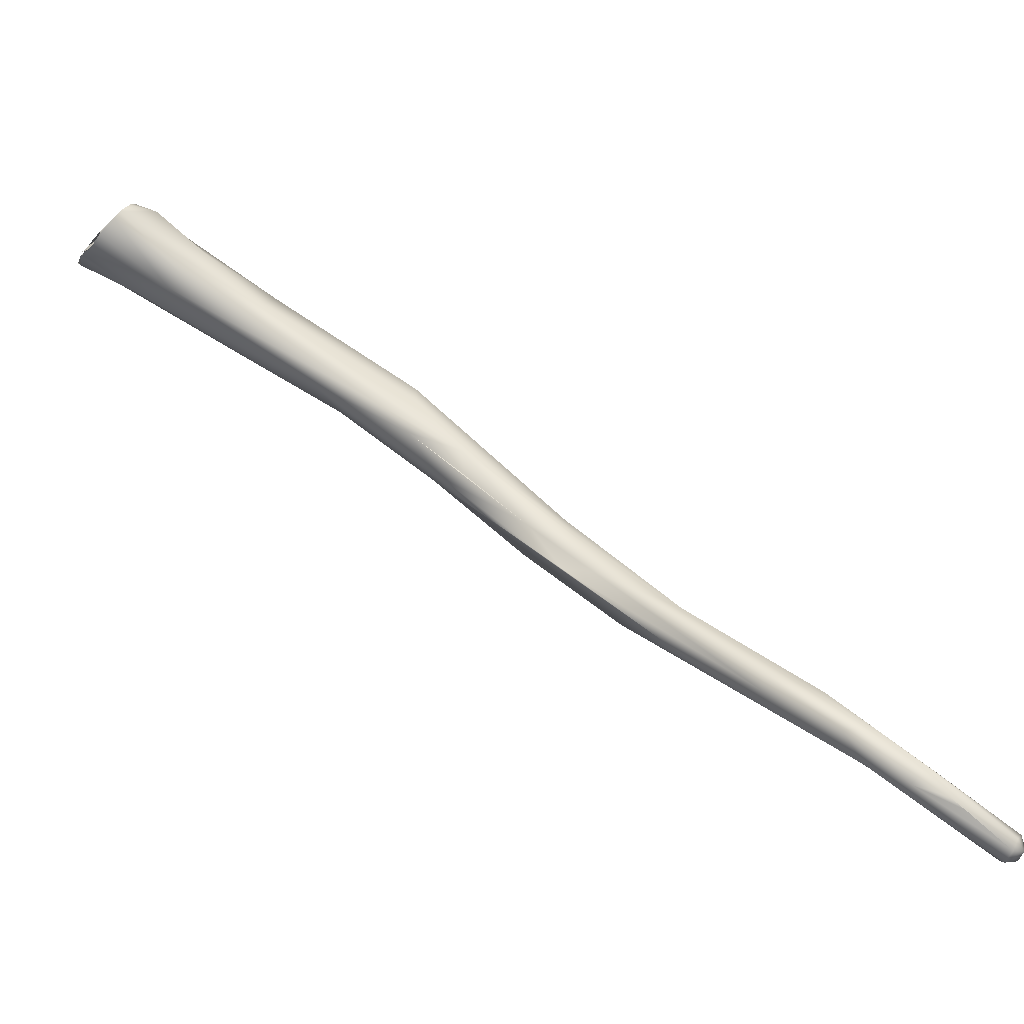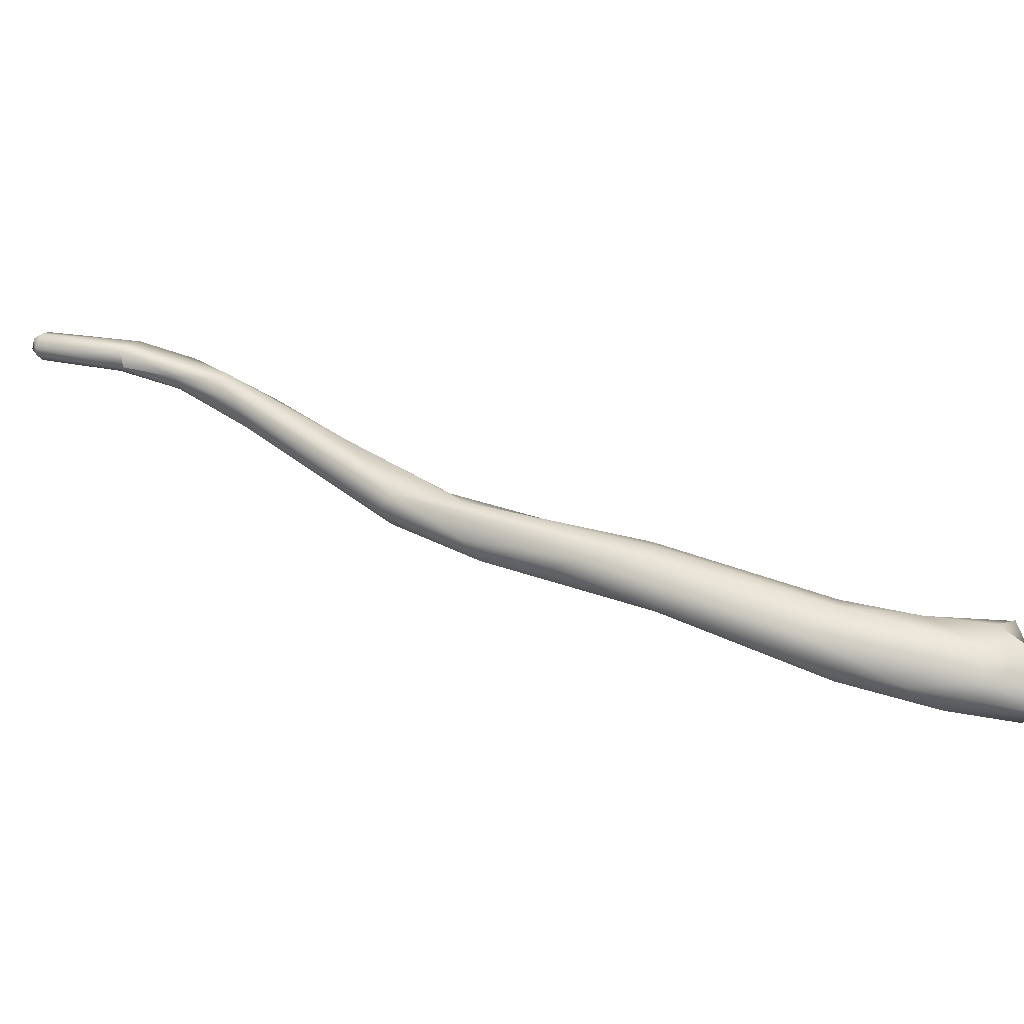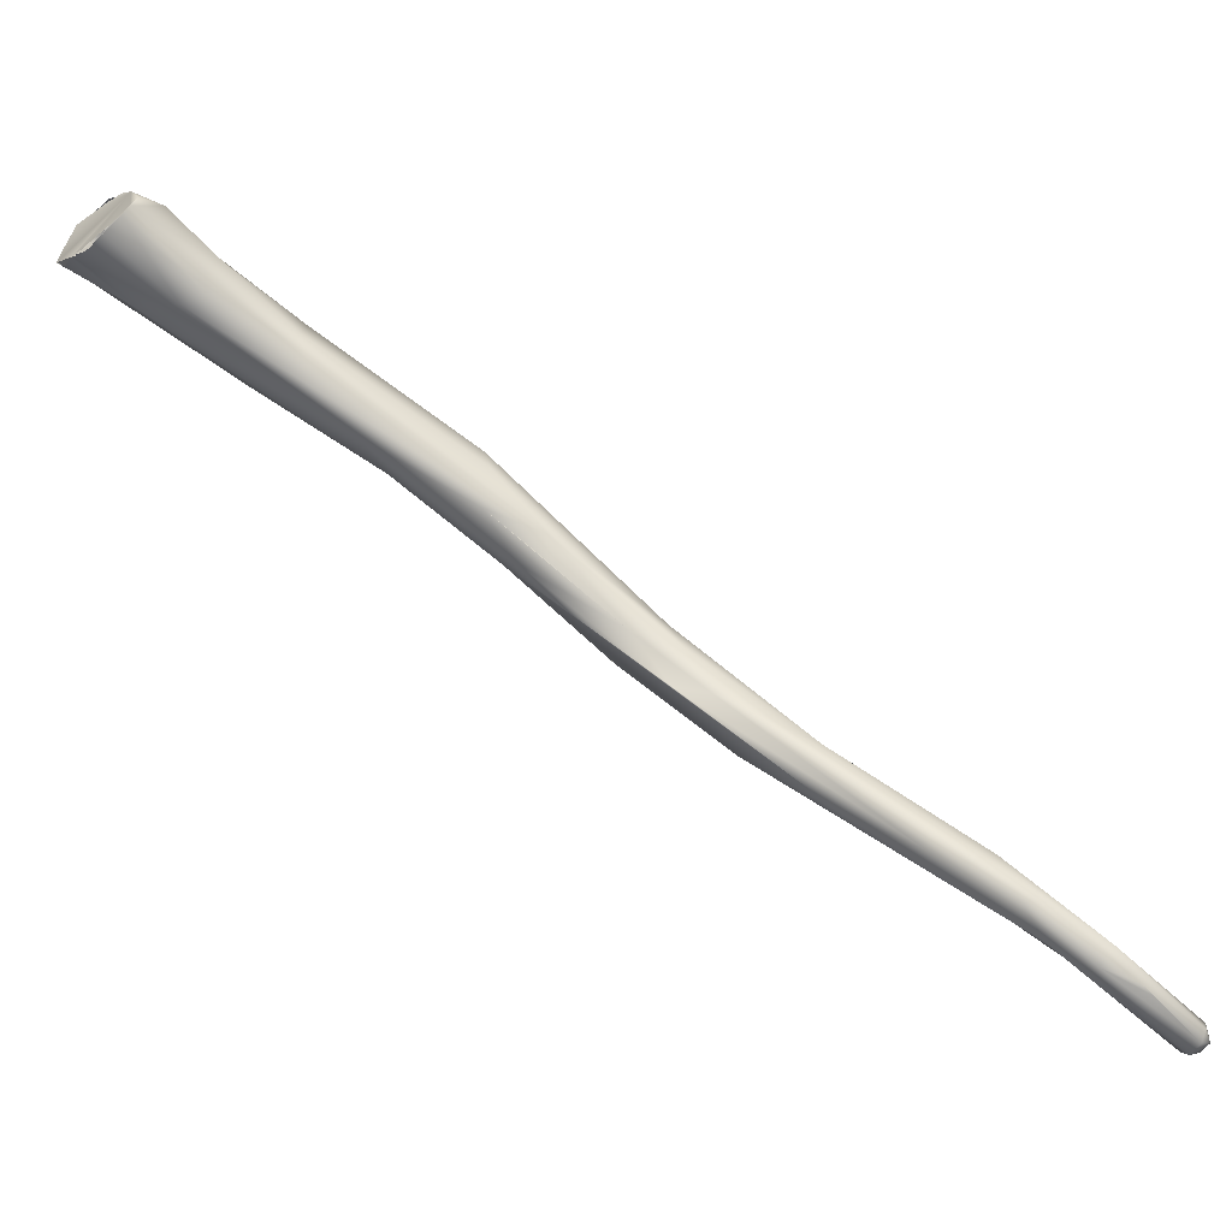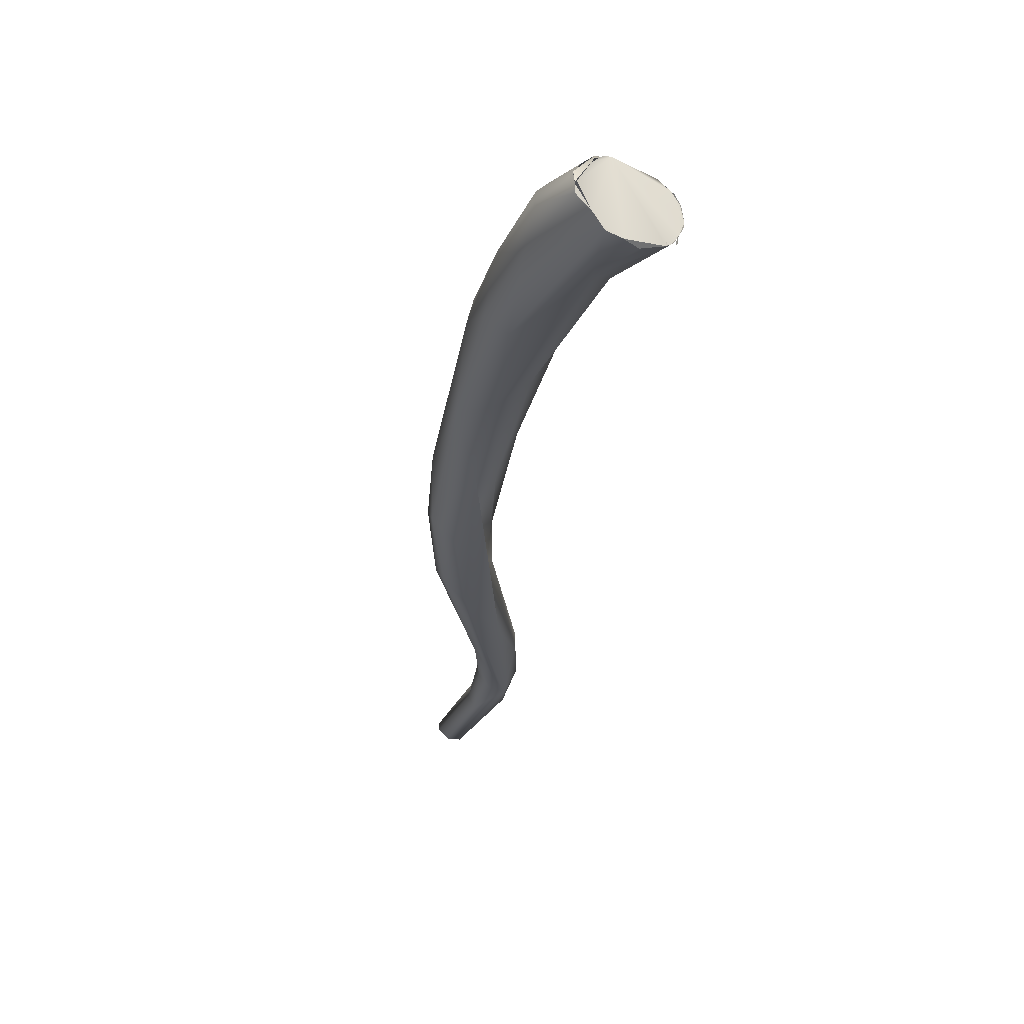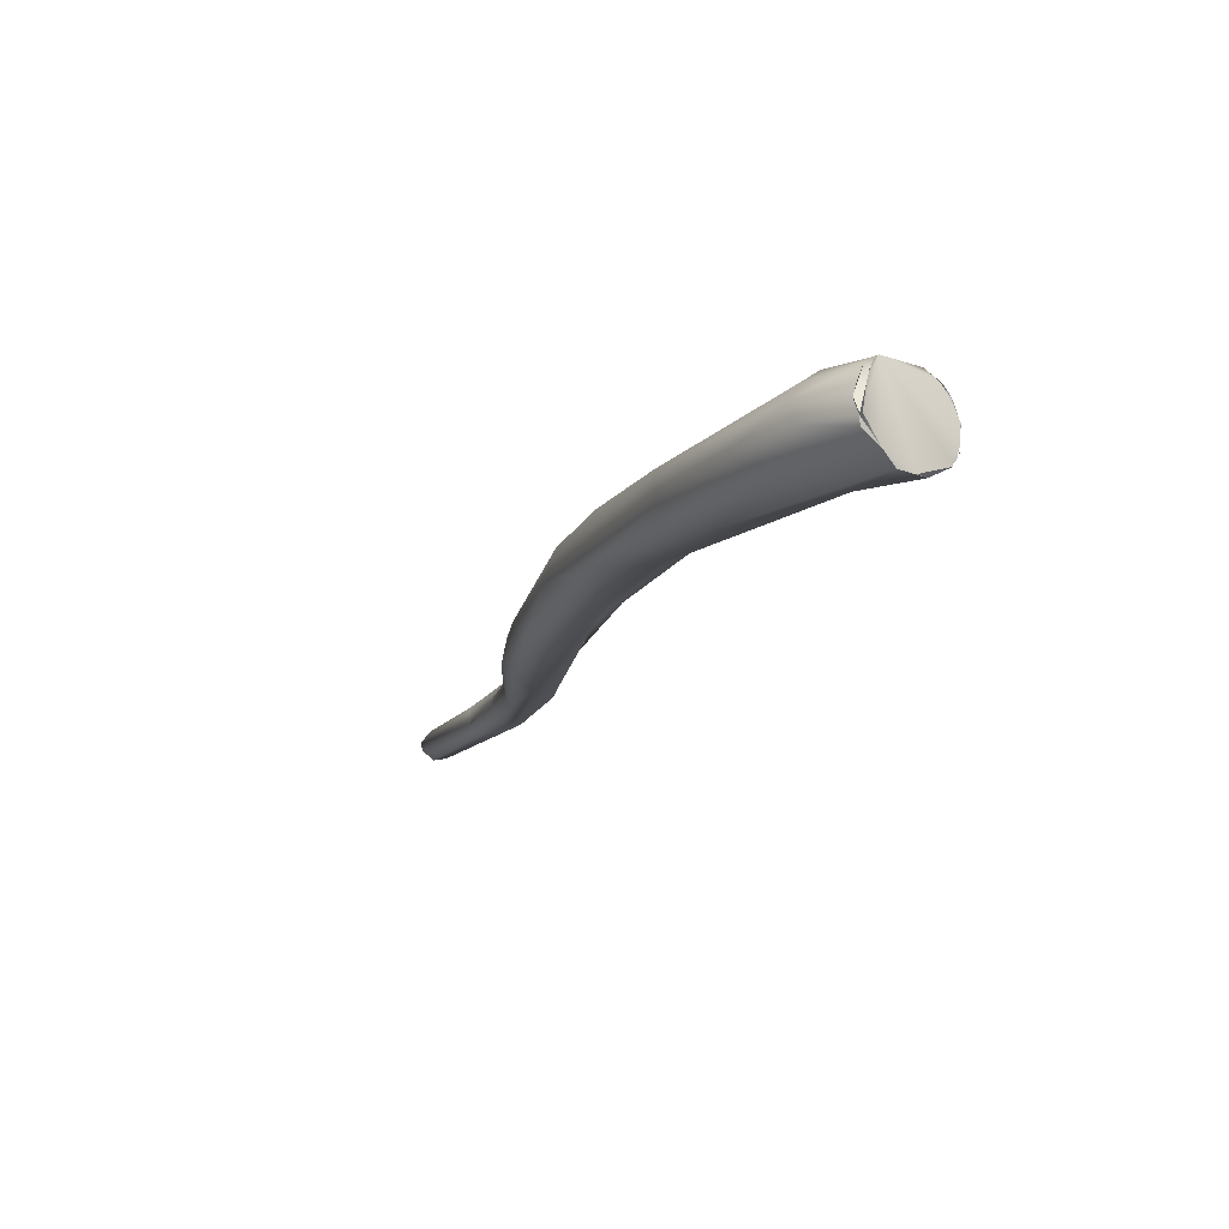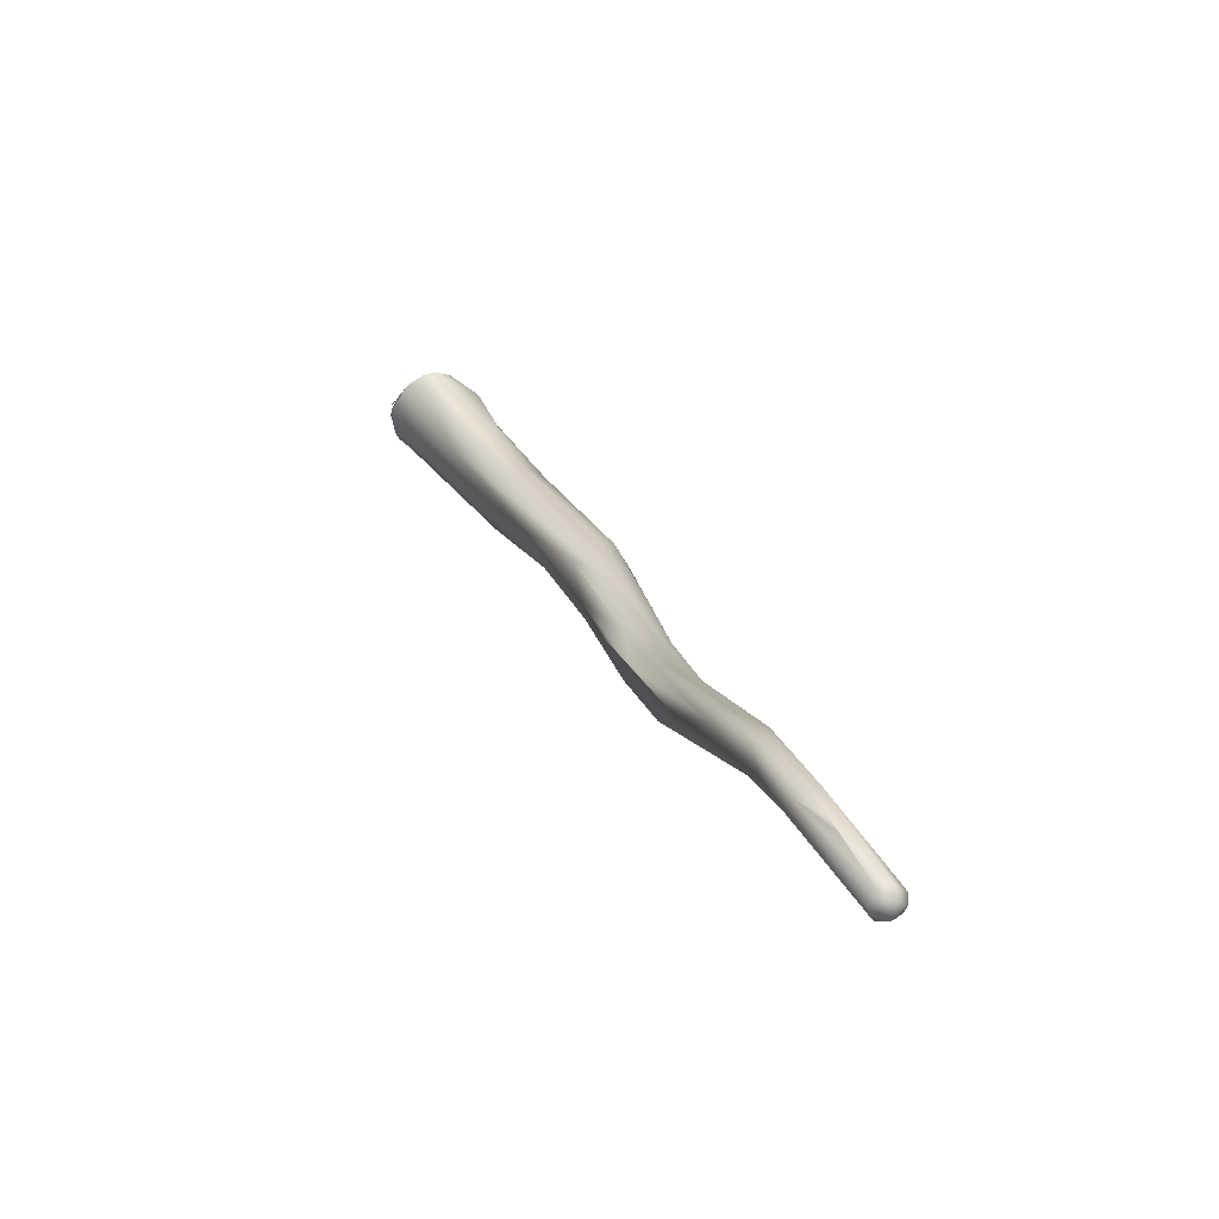
<metadata>
{"format":"obj","ext":"obj","renderer":"f3d","projection":"perspective","resolution":1024,"background":"white","views":[{"elev":-14.8,"azim":160.4,"up":"+Z"},{"elev":-33.0,"azim":-36.8,"up":"+Y"},{"elev":-10.3,"azim":146.7,"up":"+Z"},{"elev":9.8,"azim":49.1,"up":"+Z"},{"elev":24.7,"azim":35.2,"up":"+Z"},{"elev":48.3,"azim":-152.3,"up":"+Y"}]}
</metadata>
<code>
o FJ3561.obj_grp1.2150
v -0.2868 -0.4183 4.741
v -0.2866 -0.42 4.742
v -0.2871 -0.4195 4.743
v -0.2875 -0.4178 4.743
v -0.2851 -0.4196 4.741
v -0.2764 -0.4224 4.75
v -0.2845 -0.4176 4.741
v -0.287 -0.4175 4.744
v -0.2778 -0.4206 4.751
v -0.2867 -0.4166 4.742
v -0.2849 -0.4161 4.742
v -0.2856 -0.4161 4.743
v -0.2759 -0.4218 4.748
v -0.2687 -0.422 4.752
v -0.273 -0.4185 4.749
v -0.275 -0.4181 4.752
v -0.2771 -0.4171 4.748
v -0.2791 -0.4167 4.746
v -0.2764 -0.4225 4.75
v -0.2695 -0.4261 4.755
v -0.2711 -0.4253 4.756
v -0.2688 -0.4248 4.753
v -0.2655 -0.4254 4.761
v -0.2647 -0.4307 4.762
v -0.2666 -0.4267 4.761
v -0.2681 -0.421 4.756
v -0.262 -0.4332 4.761
v -0.2659 -0.4219 4.756
v -0.2588 -0.4284 4.761
v -0.2493 -0.4507 4.777
v -0.2466 -0.4515 4.777
v -0.2477 -0.4469 4.773
v -0.2525 -0.4382 4.773
v -0.2492 -0.4497 4.78
v -0.2588 -0.4284 4.764
v -0.2531 -0.4362 4.766
v -0.2435 -0.4458 4.779
v -0.242 -0.4518 4.787
v -0.2423 -0.4489 4.784
v -0.2406 -0.449 4.78
v -0.2423 -0.4577 4.787
v -0.2389 -0.4597 4.787
v -0.238 -0.4566 4.783
v -0.2272 -0.4623 4.794
v -0.2341 -0.4634 4.796
v -0.2321 -0.4636 4.8
v -0.2268 -0.4642 4.806
v -0.229 -0.4561 4.797
v -0.2368 -0.4514 4.786
v -0.2267 -0.4593 4.794
v -0.2225 -0.4692 4.803
v -0.2246 -0.4621 4.806
v -0.2294 -0.4559 4.793
v -0.2239 -0.4598 4.804
v -0.2227 -0.4594 4.799
v -0.216 -0.4688 4.804
v -0.2115 -0.467 4.807
v -0.2105 -0.4775 4.815
v -0.2121 -0.4752 4.817
v -0.2048 -0.4686 4.818
v -0.2049 -0.4796 4.816
v -0.2072 -0.4713 4.82
v -0.2052 -0.4676 4.815
v -0.2001 -0.4819 4.824
v -0.2033 -0.4776 4.814
v -0.1936 -0.4801 4.831
v -0.2053 -0.468 4.813
v -0.1933 -0.4823 4.83
v -0.1923 -0.4726 4.821
v -0.1894 -0.4778 4.821
v -0.1975 -0.4718 4.826
v -0.1932 -0.4774 4.832
v -0.1918 -0.4839 4.829
v -0.1938 -0.4835 4.824
v -0.1951 -0.4705 4.824
v -0.1944 -0.4708 4.822
v -0.1822 -0.4828 4.827
v -0.1852 -0.4842 4.831
v -0.185 -0.4845 4.83
v -0.1869 -0.482 4.833
v -0.1879 -0.4791 4.834
v -0.1907 -0.4735 4.832
v -0.1816 -0.4735 4.825
v -0.1826 -0.4711 4.827
v -0.1851 -0.4702 4.83
v -0.1842 -0.47 4.829
v -0.1864 -0.4833 4.832
v -0.1852 -0.4843 4.831
v -0.1864 -0.4833 4.832
v -0.1849 -0.4842 4.832
v -0.1833 -0.4836 4.829
v -0.1833 -0.4836 4.829
v -0.1852 -0.4842 4.831
v -0.185 -0.4845 4.83
v -0.1833 -0.4836 4.829
v -0.1879 -0.4765 4.834
v -0.1868 -0.48 4.834
v -0.1867 -0.4805 4.833
v -0.1875 -0.4781 4.834
v -0.1814 -0.4809 4.826
v -0.1881 -0.4763 4.834
v -0.1865 -0.4713 4.831
v -0.1822 -0.4828 4.827
v -0.1814 -0.4809 4.826
v -0.1815 -0.4787 4.825
v -0.1808 -0.4755 4.825
v -0.1815 -0.4787 4.825
v -0.1808 -0.4755 4.825
v -0.1814 -0.4809 4.826
v -0.1808 -0.4755 4.825
v -0.1813 -0.475 4.825
v -0.1811 -0.475 4.825
v -0.1853 -0.4704 4.83
v -0.1827 -0.471 4.827
v -0.1843 -0.4701 4.829
v -0.1827 -0.471 4.827
v -0.1811 -0.475 4.825
v -0.1811 -0.4745 4.825
v -0.1817 -0.4728 4.826
v -0.1811 -0.475 4.825
v -0.1811 -0.4745 4.825
v -0.1815 -0.4731 4.825
v -0.1807 -0.4742 4.825
v -0.1832 -0.4712 4.827
f 2 3 1
f 3 4 1
f 1 5 2
f 2 6 3
f 3 8 4
f 9 8 3
f 1 4 10
f 1 7 5
f 7 1 10
f 7 10 11
f 11 10 12
f 4 8 10
f 8 12 10
f 13 2 5
f 14 5 7
f 14 7 15
f 9 3 6
f 11 15 7
f 11 12 17
f 15 11 18
f 13 6 2
f 14 13 5
f 16 17 12
f 16 12 8
f 6 19 9
f 13 20 6
f 21 9 19
f 21 6 20
f 20 13 22
f 14 22 13
f 9 16 8
f 23 16 9
f 17 15 18
f 24 25 21
f 25 9 21
f 9 25 23
f 17 16 15
f 26 15 16
f 28 15 26
f 27 20 22
f 21 20 24
f 26 16 23
f 14 15 28
f 27 22 14
f 24 20 27
f 29 14 28
f 27 30 24
f 14 32 27
f 33 25 34
f 33 23 25
f 33 35 23
f 14 29 36
f 35 26 23
f 35 29 28
f 35 28 26
f 24 30 34
f 27 31 30
f 24 34 25
f 31 27 32
f 14 36 32
f 33 37 35
f 37 29 35
f 39 33 38
f 38 33 34
f 36 29 40
f 37 40 29
f 42 41 30
f 42 30 31
f 34 30 41
f 44 43 32
f 36 44 32
f 41 42 45
f 41 46 34
f 43 42 31
f 34 46 47
f 43 31 32
f 34 47 38
f 44 36 40
f 37 33 39
f 46 41 45
f 39 48 49
f 50 40 49
f 37 39 49
f 49 40 37
f 45 42 51
f 42 43 44
f 38 47 52
f 48 39 38
f 40 50 44
f 49 48 53
f 44 51 42
f 54 48 38
f 52 54 38
f 55 50 49
f 56 44 50
f 50 55 57
f 58 46 45
f 47 46 59
f 45 51 58
f 51 44 56
f 56 50 57
f 60 48 54
f 54 52 60
f 61 58 51
f 58 59 46
f 52 47 62
f 60 52 62
f 48 55 53
f 63 48 60
f 58 64 59
f 56 65 51
f 65 61 51
f 59 62 47
f 55 67 57
f 48 67 55
f 58 61 64
f 64 68 59
f 62 59 66
f 63 67 48
f 61 65 74
f 70 65 56
f 71 62 72
f 64 74 73
f 64 61 74
f 68 66 59
f 62 66 72
f 63 75 76
f 71 60 62
f 60 71 75
f 75 63 60
f 67 63 76
f 69 67 76
f 68 64 73
f 65 77 74
f 57 70 56
f 57 69 70
f 67 69 57
f 77 79 74
f 79 73 74
f 68 80 81
f 66 68 81
f 70 77 65
f 72 82 71
f 70 69 83
f 76 75 85
f 86 76 85
f 85 75 71
f 87 73 78
f 79 78 73
f 79 77 92
f 93 94 95
f 87 68 73
f 90 91 96
f 80 68 87
f 89 88 97
f 90 96 98
f 89 97 81
f 99 98 96
f 100 77 70
f 82 72 101
f 72 66 81
f 97 101 81
f 72 81 101
f 96 102 82
f 83 69 84
f 69 76 86
f 86 84 69
f 71 82 85
f 104 91 103
f 105 100 70
f 96 91 104
f 106 105 70
f 107 108 109
f 96 104 110
f 111 96 110
f 83 112 70
f 70 112 106
f 113 96 114
f 102 85 82
f 114 115 113
f 113 102 96
f 110 117 111
f 96 111 119
f 118 112 83
f 120 121 111
f 119 111 121
f 114 96 119
f 86 116 84
f 122 124 123

</code>
